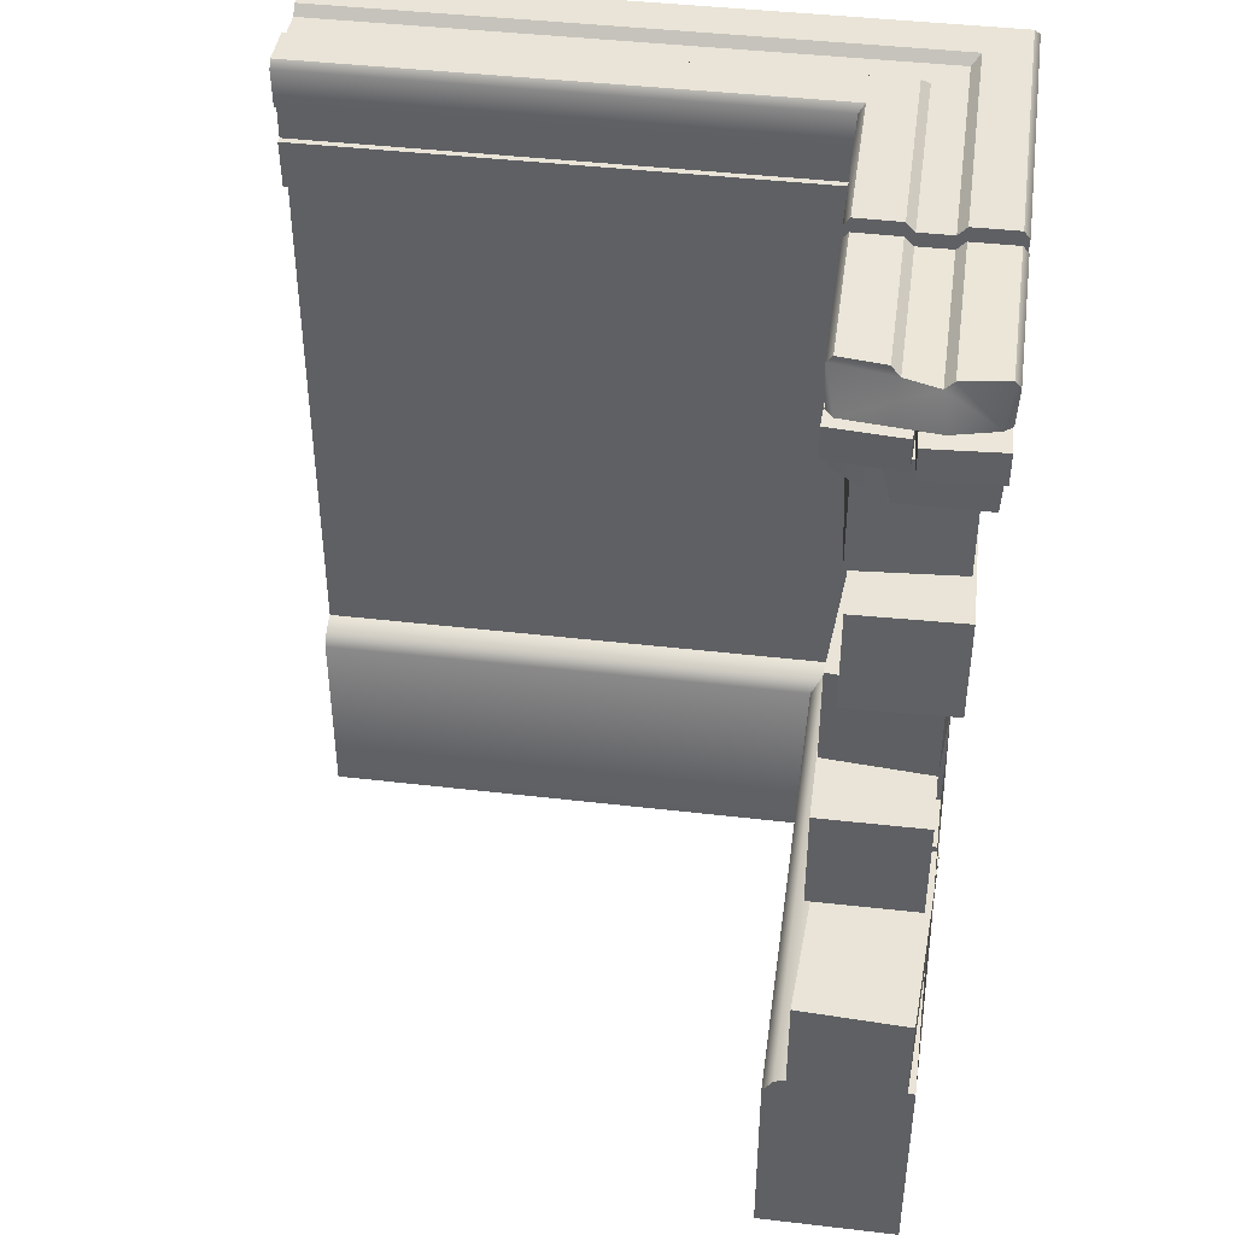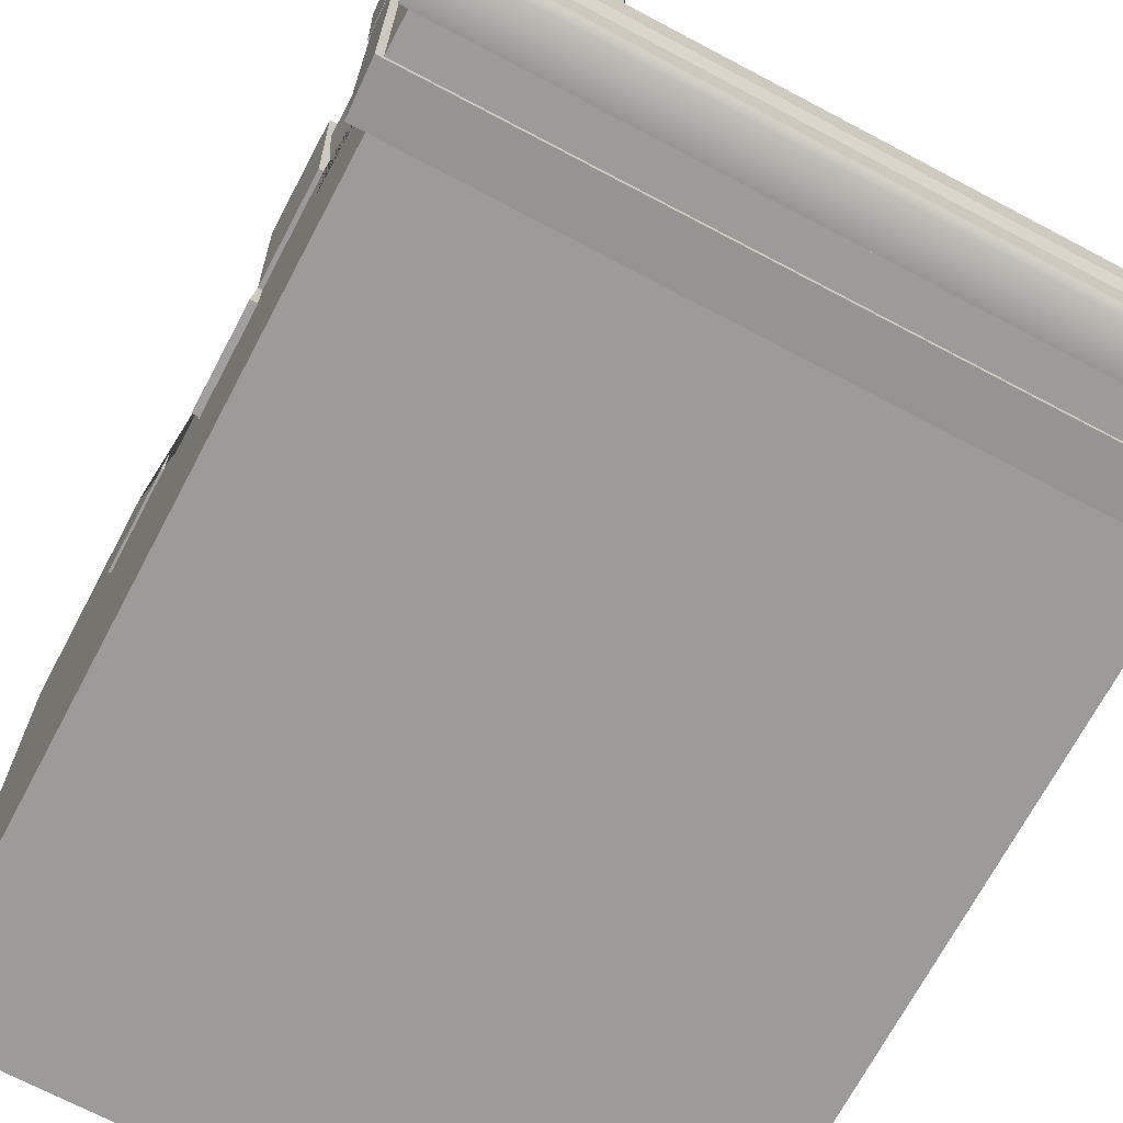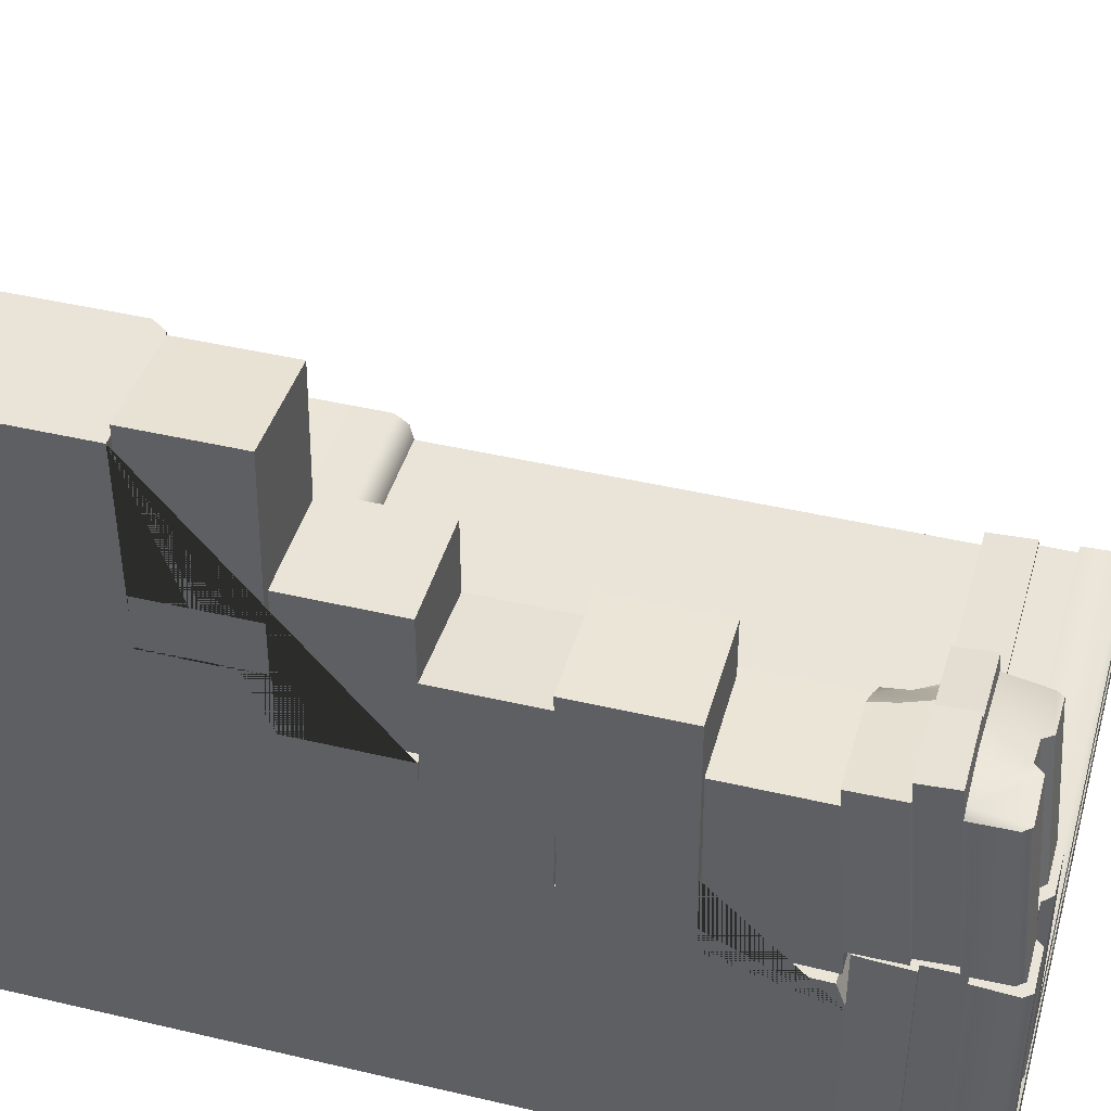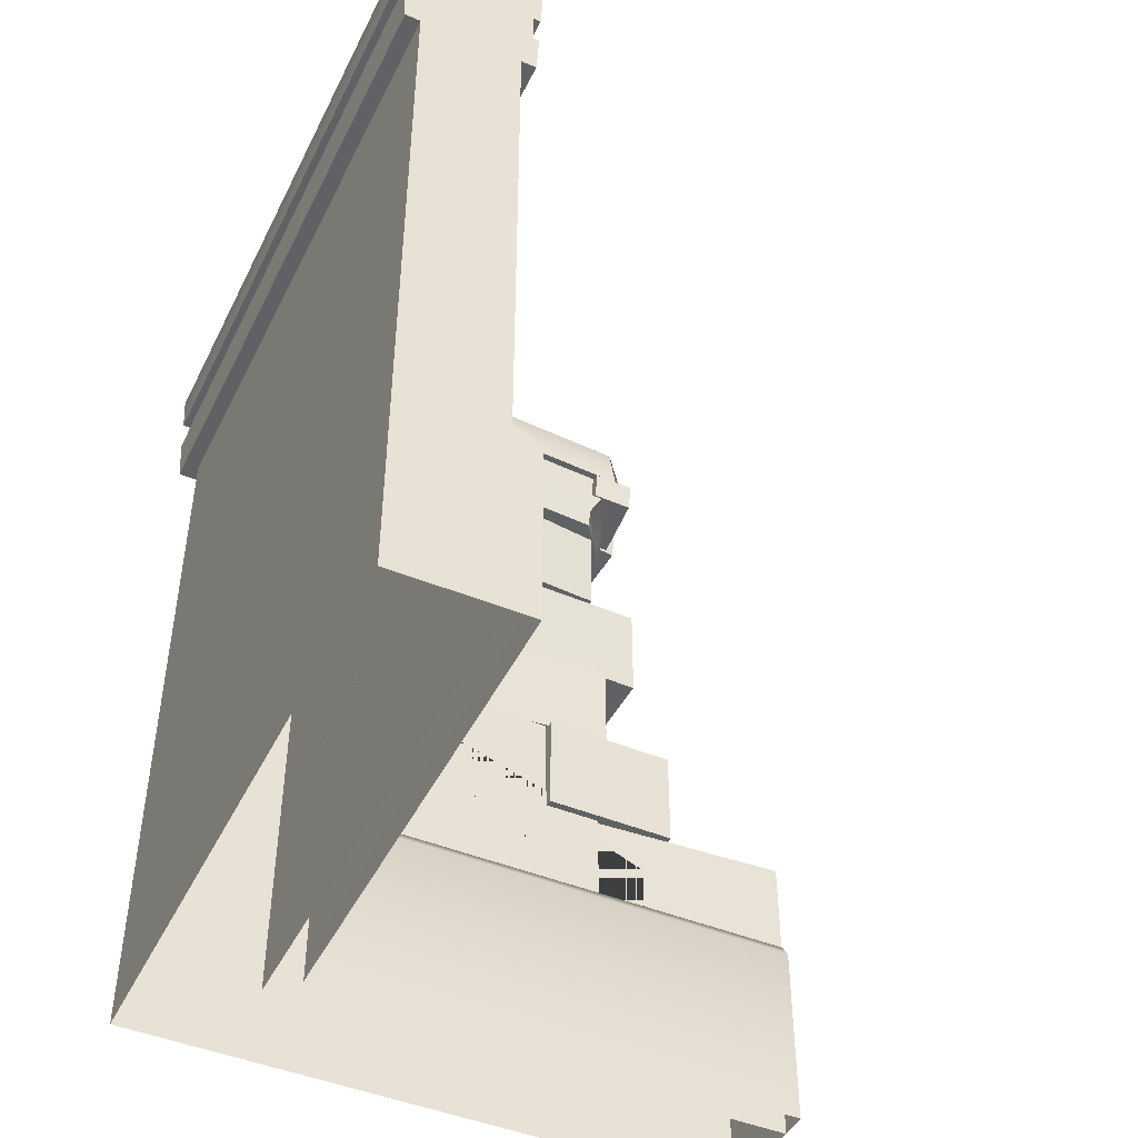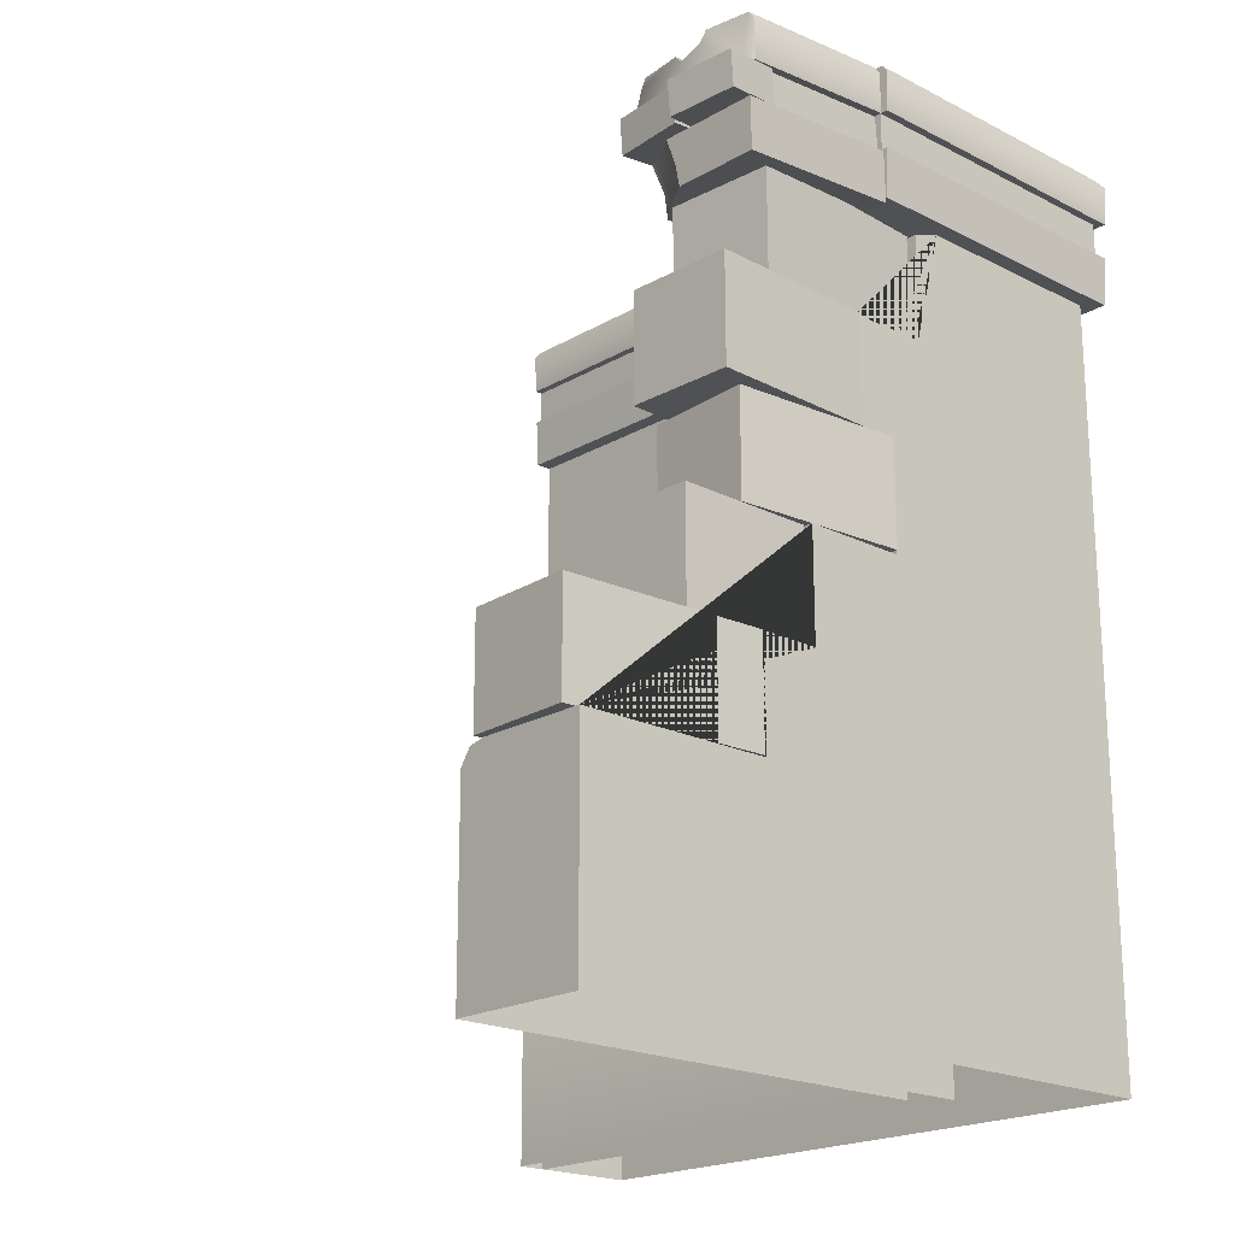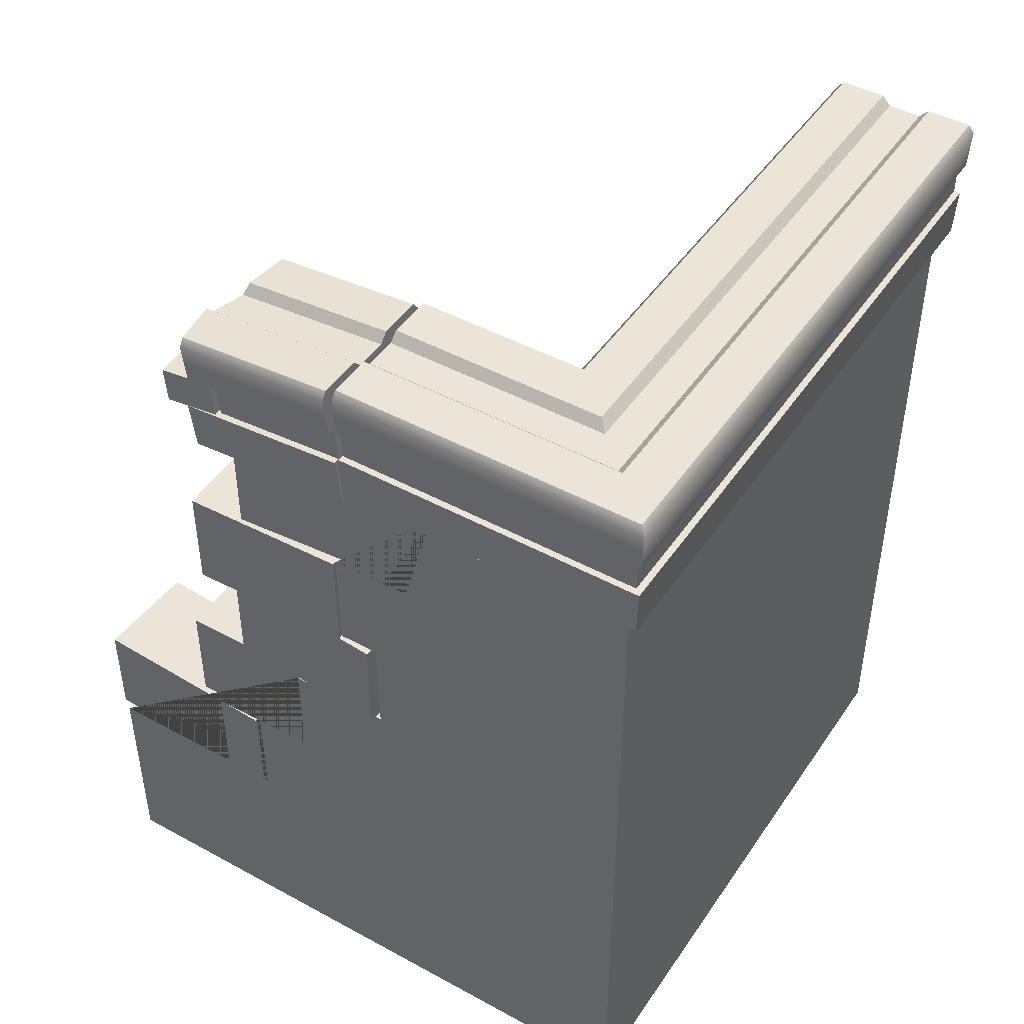
<metadata>
{"format":"obj","ext":"obj","renderer":"f3d","projection":"perspective","resolution":1024,"background":"white","views":[{"elev":43.0,"azim":7.9,"up":"+Y"},{"elev":-69.9,"azim":152.1,"up":"+Z"},{"elev":43.2,"azim":105.6,"up":"+Z"},{"elev":-45.9,"azim":-115.3,"up":"+Y"},{"elev":-20.0,"azim":47.0,"up":"+Y"},{"elev":45.5,"azim":122.1,"up":"+Y"}]}
</metadata>
<code>
v -3 -2 -2
v -3 -4 -1.732
v -3 -2.038 -1.83
v -3 -2.179 -1.732
v -3 -4 -2
v 1.996 -2 -2.001
v 1.83 -2.038 -1.831
v 1.729 -2.179 -1.733
v 1.734 -4 -1.73
v 2 -2 3
v 1.732 -4 3
v 1.83 -2.038 3
v 1.732 -2.179 3
v 2 -4 3
f 5 2 4 3 1
f 7 6 1 3
f 4 8 7 3
f 9 8 4 2
f 12 10 6 7
f 8 13 12 7
f 11 13 8 9
f 14 10 12 13 11
v -3 3.078 -2
v -3 0 -2
v -3 0 -3
v -3 3.078 -3
v 3 -0 -3
v 3 3.078 -3
v -3 -4 -2
v -3 -4 -3
v 3 -4 -3
v 2 3.078 -2
v 2 -0 -2
v 2 -4 -2
v 2 -4 -3
v 2 -4 3
v 3 -4 3
v 2 1.981 0.0132
v 2 0 -0.3808
v 2 0.977 0.007813
v 2 0.9734 -0.3735
v 2 -0 0.5955
v 2 -1.014 0.5953
v 2 -2.005 3
v 3 -2.005 3
v 2 -1.011 1.153
v 2 -2 1.153
v 2 1.996 -0.7515
v 2 2.98 -0.7691
v 2 3.078 -1.048
v 3 3.078 -1.048
v 3 1.981 0.0132
v 3 0.977 0.007813
v 3 0.9734 -0.3735
v 3 0 -0.3808
v 3 -0 0.5955
v 3 -1.014 0.5953
v 3 -1.011 1.153
v 3 -2 1.153
v 3 1.996 -0.7515
v 3 2.98 -0.7691
v 2.905 3.002 -0.7782
v 2.905 1.992 -0.7782
v 1.907 1.992 -0.7121
v 1.907 3.002 -0.7121
v 3.027 3.002 1.054
v 2.029 3.002 1.12
v 3.027 1.992 1.054
v 2.029 1.992 1.12
v 3.064 0.9747 -0.317
v 3.064 0.003758 -0.317
v 2.068 0.003757 -0.3966
v 2.068 0.9747 -0.3966
v 2.935 0.9747 1.305
v 1.938 0.9747 1.225
v 2.935 0.003758 1.305
v 1.938 0.003757 1.225
v 3.038 1.983 0.01187
v 3.038 0.9804 0.01187
v 2.038 0.9804 0.03379
v 2.038 1.983 0.03379
v 3.073 1.983 1.588
v 2.073 1.983 1.61
v 3.073 0.9804 1.588
v 2.073 0.9804 1.61
v 2.928 0.000716 0.6105
v 2.928 -1.012 0.6105
v 1.928 -1.012 0.6155
v 1.928 0.000716 0.6155
v 2.935 0.000716 1.897
v 1.935 0.000716 1.902
v 2.935 -1.012 1.897
v 1.935 -1.012 1.902
v 3.022 -1.021 1.194
v 3.022 -1.996 1.194
v 2.023 -1.996 1.145
v 2.023 -1.021 1.145
v 2.93 -1.021 3.104
v 1.931 -1.021 3.056
v 2.93 -1.996 3.104
v 1.931 -1.996 3.056
f 16 15 18 17
f 18 20 19 17
f 21 16 17 22
f 27 22 17 19 23
f 15 16 25 24
f 16 21 26 25
f 41 42 24 25 31 33 32 30 40
f 37 36 28 29
f 25 26 28 36 39 38 35 34 31
f 30 32 45 44
f 32 33 46 45
f 33 31 47 46
f 31 34 48 47
f 34 35 49 48
f 35 38 50 49
f 38 39 51 50
f 39 36 37 51
f 40 30 44 52
f 41 40 52 53
f 42 41 53 43
f 43 53 52 44 45 46 47 19 20
f 37 29 23 19 47 48 49 50 51
f 54 55 56 57
f 58 54 57 59
f 60 58 59 61
f 55 60 61 56
f 61 59 57 56
f 62 63 64 65
f 66 62 65 67
f 68 66 67 69
f 63 68 69 64
f 69 67 65 64
f 70 71 72 73
f 74 70 73 75
f 76 74 75 77
f 71 76 77 72
f 77 75 73 72
f 60 55 54 58
f 68 63 62 66
f 76 71 70 74
f 78 79 80 81
f 82 78 81 83
f 84 82 83 85
f 79 84 85 80
f 85 83 81 80
f 86 87 88 89
f 90 86 89 91
f 92 90 91 93
f 87 92 93 88
f 93 91 89 88
f 84 79 78 82
f 92 87 86 90
v 3.115 3.824 -0.1758
v 3.115 3.484 -0.2003
v 3.176 3.484 -0.2003
v 3.152 3.021 -0.2338
v 1.885 3.824 -0.1758
v 1.885 3.484 -0.2003
v 1.824 3.484 -0.2003
v 1.848 3.021 -0.2338
v 3.152 2.907 1.345
v 3.176 3.37 1.379
v 3.115 3.37 1.379
v 3.115 3.733 1.086
v 3.115 3.393 1.06
v 1.885 3.733 1.084
v 1.885 3.393 1.059
v 1.824 3.386 1.157
v 1.848 2.925 1.004
v 1.836 3.153 1.025
v 1.885 3.386 1.168
v 2.227 3.37 1.379
v 2.338 2.907 1.345
v 2.306 3.122 1.361
v 2.11 2.917 1.204
v 1.812 3.729 1.098
v 1.797 3.696 1.493
v 1.812 3.398 1.072
v 1.798 3.366 1.467
v 2.488 3.728 1.112
v 2.471 3.694 1.548
v 2.489 3.398 1.086
v 2.472 3.364 1.522
v 2.487 3.727 1.148
v 2.515 3.692 1.643
v 2.486 3.397 1.122
v 2.514 3.361 1.617
v 3.164 3.729 1.11
v 3.192 3.693 1.605
v 3.163 3.398 1.084
v 3.191 3.363 1.579
v 1.849 4.265 -0.1439
v 3.151 4.265 -0.1439
v 2.736 4.264 -0.144
v 2.264 4.264 -0.144
v 2.654 4.179 -0.1502
v 2.346 4.179 -0.1502
v 3.189 3.824 -0.1758
v 3.206 4.195 -0.149
v 1.811 3.824 -0.1758
v 1.794 4.195 -0.149
v 3.115 3.711 1.388
v 3.189 3.712 1.325
v 3.206 4.083 1.352
v 3.151 4.153 1.357
v 2.736 4.15 1.419
v 2.654 4.065 1.413
v 1.849 4.161 1.254
v 2.264 4.157 1.305
v 2.346 4.07 1.322
v 2.71 3.708 1.486
v 2.763 3.733 1.085
v 1.794 4.089 1.242
v 1.811 3.715 1.315
v 1.885 3.715 1.406
f 102 97 96 103
f 103 96 95 106
f 104 103 106
f 106 95 94 105
f 112 108 109
f 100 109 108 99
f 113 115 104
f 103 104 102
f 102 104 115 114
f 101 100 99 97
f 95 96 97 99
f 94 95 99 98
f 99 108 107 98
f 107 108 106 105
f 108 112 106
f 106 112 113 104
f 109 100 111
f 111 100 101 110
f 110 101 97 116
f 114 116 97 102
f 115 116 114
f 111 110 116 112
f 109 111 112
f 113 112 116 115
f 119 120 118 117
f 121 117 118 122
f 123 119 117 121
f 122 118 120 124
f 120 119 123 124
f 124 123 121 122
f 128 126 125 127
f 125 126 130 129
f 131 127 125 129
f 130 126 128 132
f 132 128 127 131
f 132 131 129 130
f 143 105 144
f 139 144 105 94
f 145 144 139 140
f 145 140 134 146
f 146 134 135 147
f 137 148 147 135
f 151 148 137 138
f 150 151 138 136
f 149 150 136 133
f 154 149 133 142
f 154 142 141 155
f 98 141 142 133
f 140 139 94 98
f 134 140 98 137
f 98 133 136 138
f 135 134 137
f 98 138 137
f 144 145 143
f 148 152 143 147
f 146 147 143 145
f 153 105 143 152
f 156 155 107
f 107 155 141 98
f 107 153 152 156
f 155 156 154
f 152 148 156
f 156 148 151 154
f 154 151 150 149
v 3.151 4.326 -3.151
v 3.189 3.884 -3.189
v 3.115 3.884 -3.115
v 3.115 3.543 -3.115
v 3.176 3.543 -3.176
v 1.848 3.078 -1.848
v 3.152 3.078 -3.152
v 3.206 4.255 -3.206
v -3 3.078 -3.152
v -3 3.543 -3.176
v -3 3.543 -3.115
v -3 3.884 -3.115
v -3 3.884 -3.189
v -3 4.255 -3.206
v -3 4.326 -3.151
v -3 4.324 -2.736
v -3 4.239 -2.654
v -3 4.239 -2.346
v -3 4.324 -2.264
v -3 4.326 -1.849
v -3 4.255 -1.794
v -3 3.884 -1.811
v -3 3.884 -1.885
v -3 3.543 -1.885
v -3 3.543 -1.824
v -3 3.078 -1.848
v 1.849 4.326 -1.849
v 1.794 4.255 -1.794
v 1.811 3.884 -1.811
v 1.885 3.884 -1.885
v 1.885 3.543 -1.885
v 1.824 3.543 -1.824
v 2.264 4.324 -2.264
v 2.346 4.239 -2.346
v 2.654 4.239 -2.654
v 2.736 4.324 -2.736
v 1.021 3.078 -1.848
v 1.031 3.078 -3.152
v 1.031 3.543 -3.176
v 1.03 3.543 -3.115
v 1.03 3.884 -3.115
v 1.031 3.884 -3.189
v 1.031 4.255 -3.206
v 1.031 4.326 -3.151
v 1.028 4.324 -2.736
v 1.027 4.239 -2.654
v 1.025 4.239 -2.346
v 1.024 4.324 -2.264
v 1.021 4.326 -1.849
v 1.021 4.255 -1.794
v 1.021 3.884 -1.811
v 1.021 3.884 -1.885
v 1.021 3.543 -1.885
v 1.021 3.543 -1.824
v 1.848 3.078 -0.2484
v 1.824 3.543 -0.2484
v 1.884 3.543 -0.2484
v 1.884 3.884 -0.2484
v 1.811 3.884 -0.2484
v 1.794 4.255 -0.2484
v 1.849 4.326 -0.2484
v 2.264 4.324 -0.2484
v 2.346 4.239 -0.2484
v 2.654 4.239 -0.2484
v 2.736 4.324 -0.2484
v 3.151 4.326 -0.2484
v 3.206 4.255 -0.2484
v 3.189 3.884 -0.2484
v 3.115 3.884 -0.2484
v 3.115 3.543 -0.2484
v 3.176 3.543 -0.2484
v 3.152 3.078 -0.2484
v 1.848 3.078 -1
v 1.794 4.255 -1
v 3.206 4.255 -1
v 1.824 3.543 -1
v 1.885 3.543 -1
v 1.885 3.884 -1
v 1.811 3.884 -1
v 1.849 4.326 -1
v 2.264 4.324 -1
v 2.346 4.239 -1
v 2.654 4.239 -1
v 2.736 4.324 -1
v 3.151 4.326 -1
v 3.189 3.884 -1
v 3.115 3.884 -1
v 3.115 3.543 -1
v 3.176 3.543 -1
v 3.152 3.078 -1
f 189 204 183
f 183 204 205
f 201 192 200
f 200 192 157
f 204 189 203
f 203 189 190
f 204 203 175
f 191 201 202
f 202 201 173
f 201 191 192
f 203 190 202
f 202 190 191
f 158 199 164
f 164 199 157
f 157 199 200
f 158 198 199
f 199 198 169
f 158 159 198
f 159 197 198
f 198 197 168
f 159 160 197
f 197 160 196
f 161 195 160
f 160 195 196
f 196 195 167
f 161 163 195
f 163 194 195
f 195 194 165
f 163 162 194
f 194 162 193
f 200 199 171
f 184 205 206
f 206 205 177
f 205 184 183
f 185 184 207
f 184 206 207
f 207 206 177
f 186 185 208
f 185 207 208
f 208 207 178
f 187 186 209
f 209 186 208
f 187 209 188
f 188 209 210
f 210 209 181
f 162 188 193
f 188 210 193
f 193 210 181
f 181 180 182
f 182 180 167
f 166 165 167
f 167 165 182
f 178 177 179
f 179 177 168
f 169 168 170
f 180 179 167
f 167 179 168
f 168 177 174
f 174 177 175
f 175 177 176
f 171 170 172
f 172 170 173
f 173 170 168
f 174 173 168
f 194 193 165
f 165 193 182
f 166 195 165
f 167 195 166
f 197 196 168
f 168 196 167
f 169 198 168
f 170 199 169
f 171 199 170
f 172 201 171
f 171 201 200
f 172 173 201
f 174 203 173
f 173 203 202
f 174 175 203
f 204 175 205
f 205 175 176
f 176 177 205
f 178 207 177
f 179 208 178
f 209 208 180
f 180 208 179
f 181 209 180
f 182 193 181
f 164 231 158
f 158 231 242
f 158 242 159
f 159 242 243
f 160 159 244
f 244 159 243
f 161 160 245
f 245 160 244
f 161 245 163
f 163 245 246
f 246 245 228
f 211 229 228
f 228 229 246
f 164 157 231
f 231 157 241
f 222 231 241
f 162 229 188
f 188 229 232
f 187 188 233
f 233 188 232
f 186 187 234
f 234 187 233
f 186 234 185
f 185 234 235
f 185 235 184
f 184 235 230
f 183 184 236
f 236 184 230
f 189 183 237
f 237 183 236
f 190 189 238
f 238 189 237
f 191 190 239
f 239 190 238
f 192 191 240
f 240 191 239
f 157 192 241
f 241 192 240
f 242 231 224
f 224 231 223
f 243 242 225
f 225 242 224
f 244 243 226
f 226 243 225
f 245 244 227
f 227 244 226
f 228 245 227
f 229 162 246
f 246 162 163
f 223 231 222
f 232 229 212
f 212 229 211
f 233 232 213
f 213 232 212
f 234 233 214
f 214 233 213
f 235 234 215
f 215 234 214
f 230 235 216
f 216 235 215
f 236 230 217
f 217 230 216
f 237 236 218
f 218 236 217
f 238 237 219
f 219 237 218
f 239 238 220
f 220 238 219
f 240 239 221
f 221 239 220
f 241 240 222
f 222 240 221
f 224 223 225
f 225 223 222
f 215 214 216
f 216 214 225
f 217 216 218
f 218 216 219
f 219 216 225
f 225 222 220
f 220 222 221
f 225 220 219
f 213 226 214
f 214 226 225
f 227 226 228
f 228 226 211
f 212 211 213
f 211 226 213

</code>
